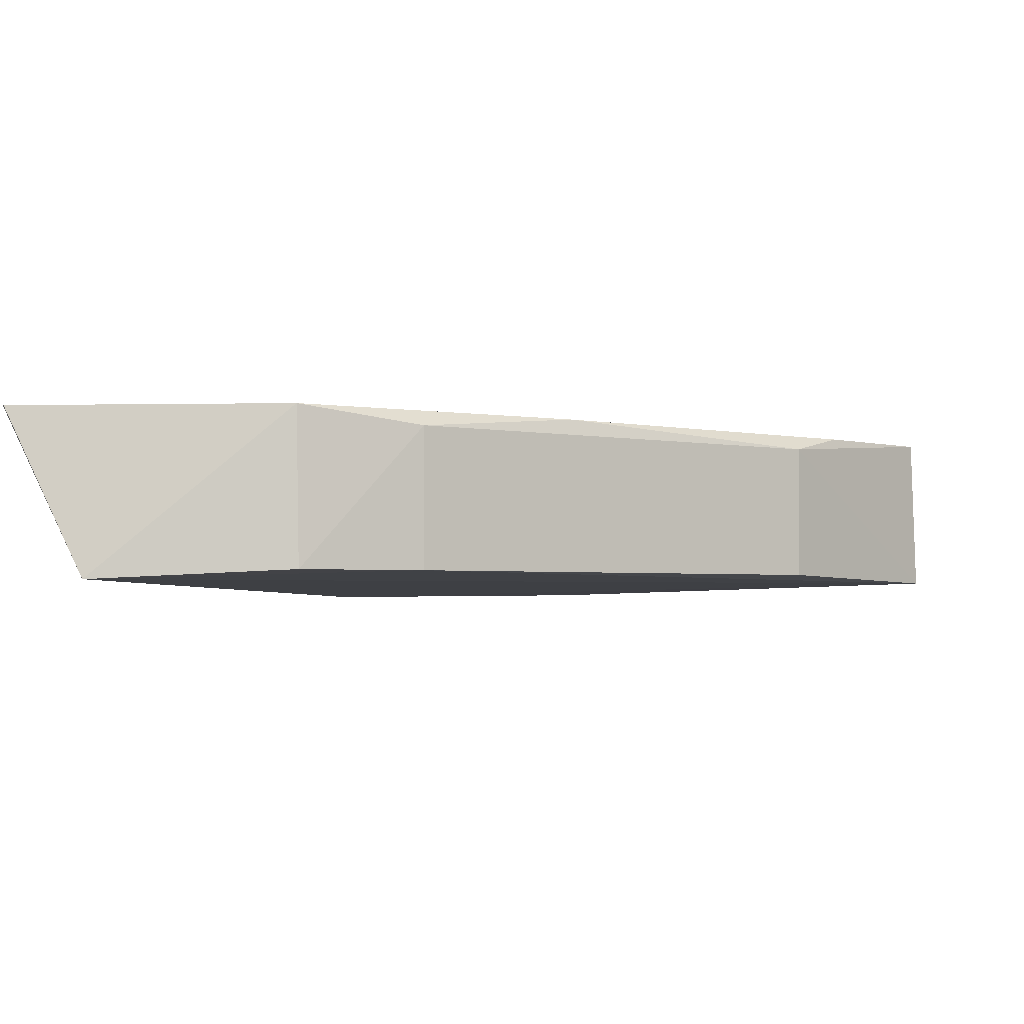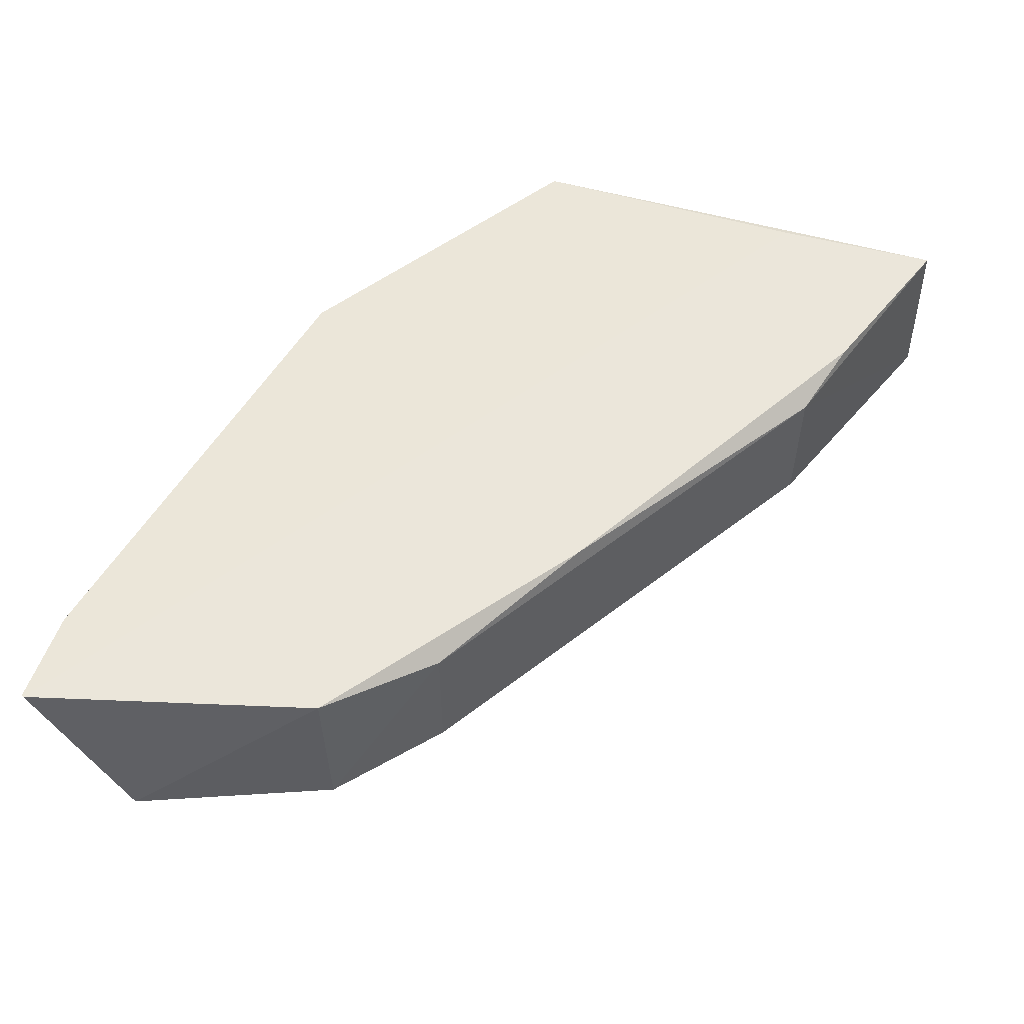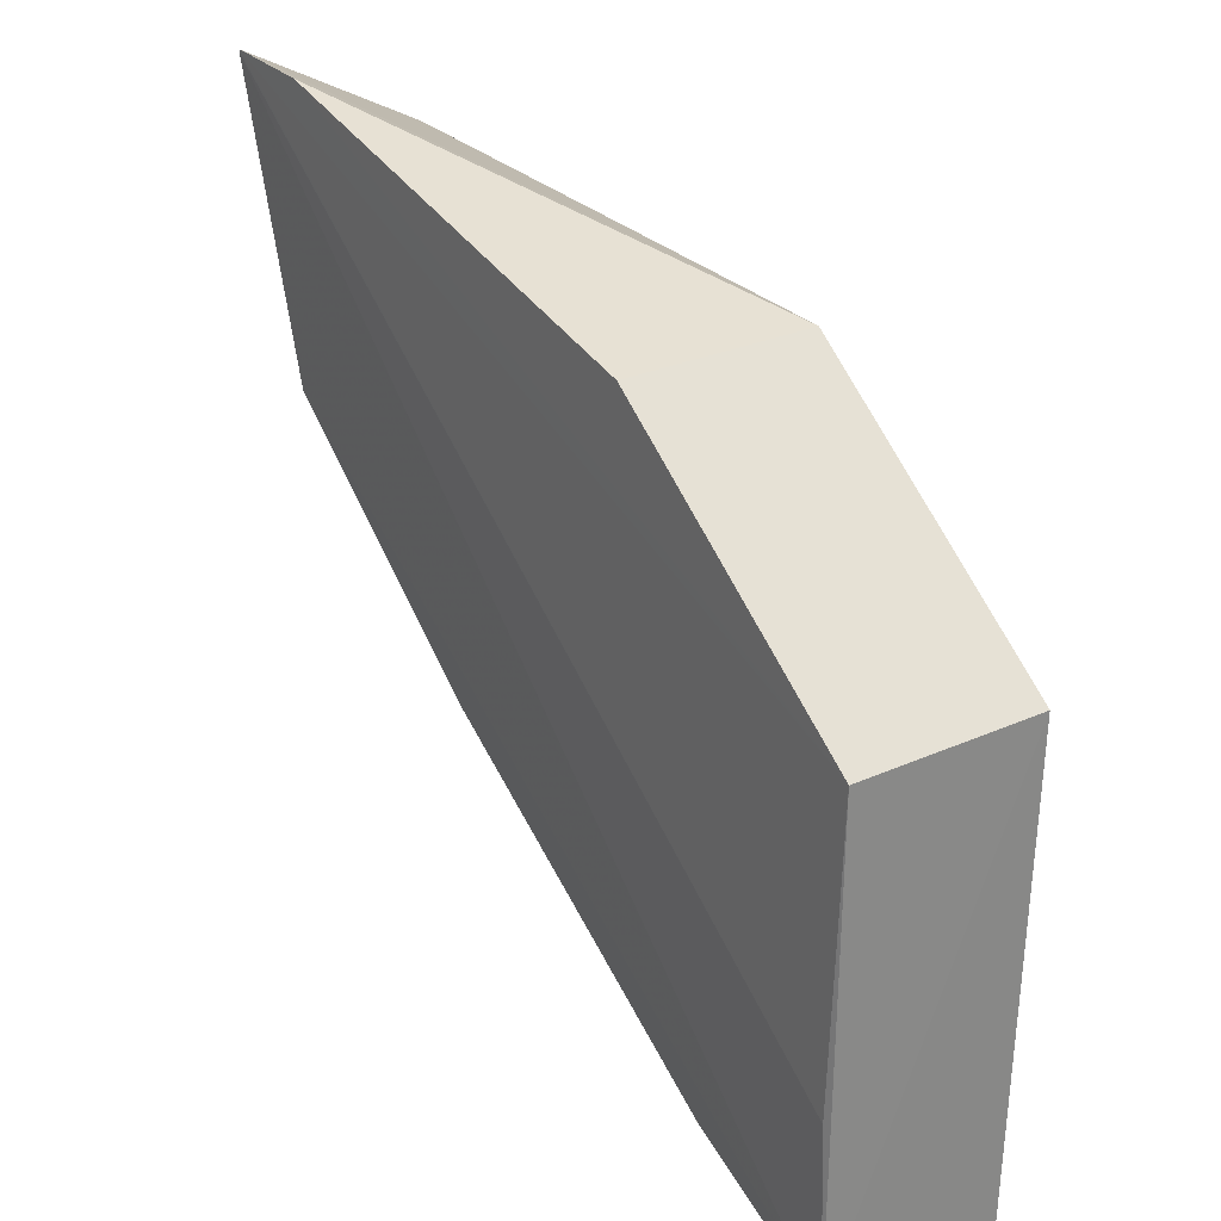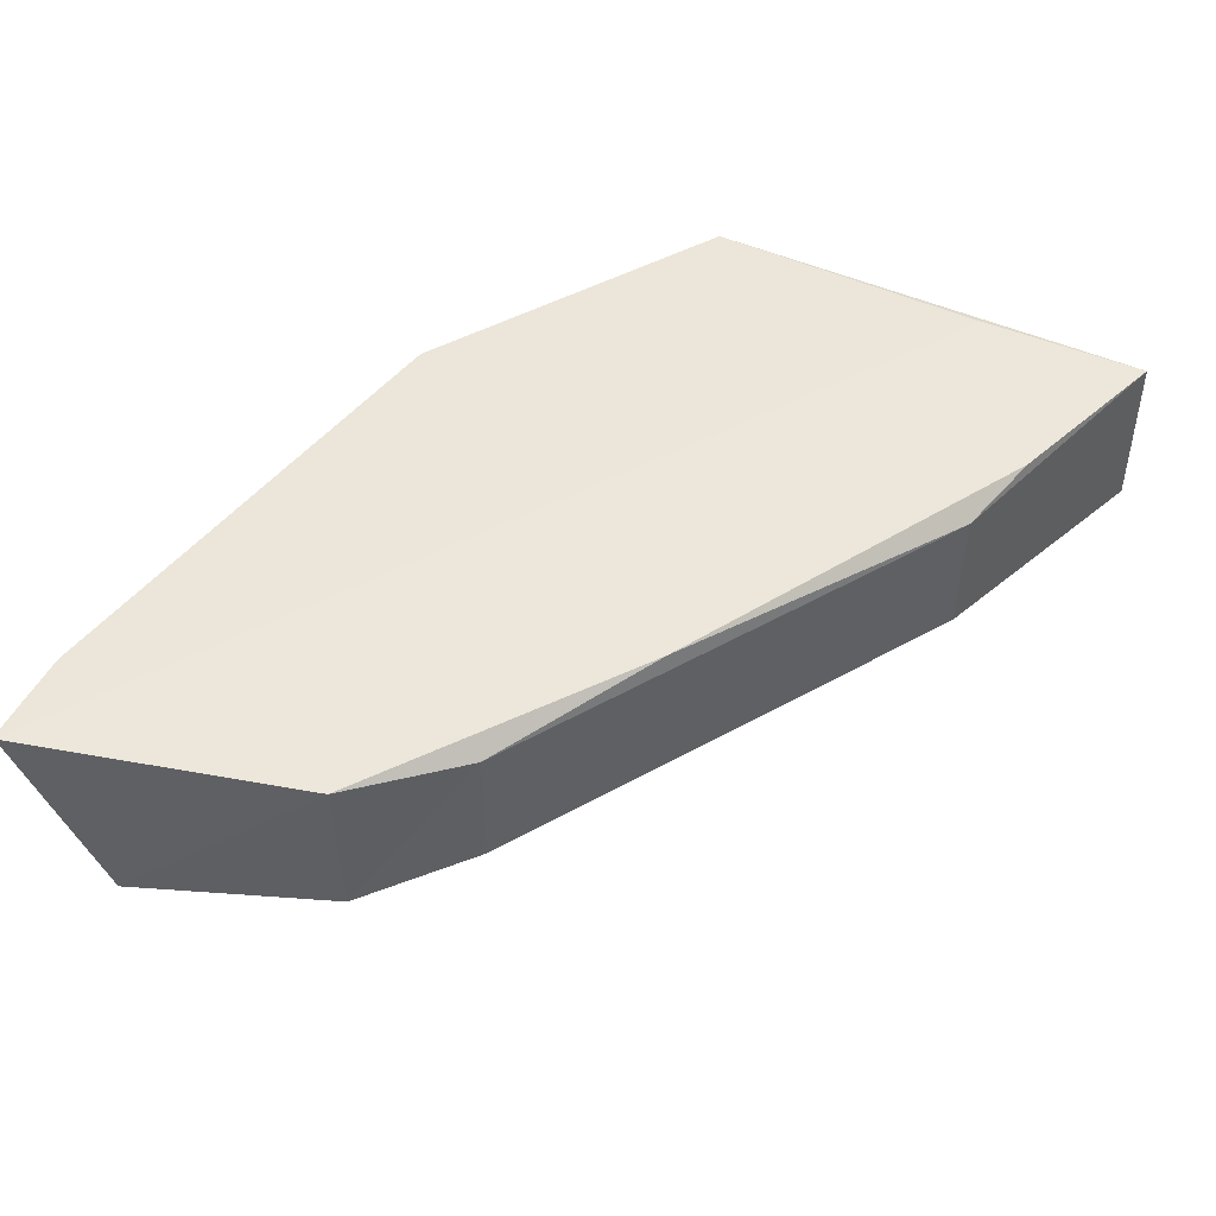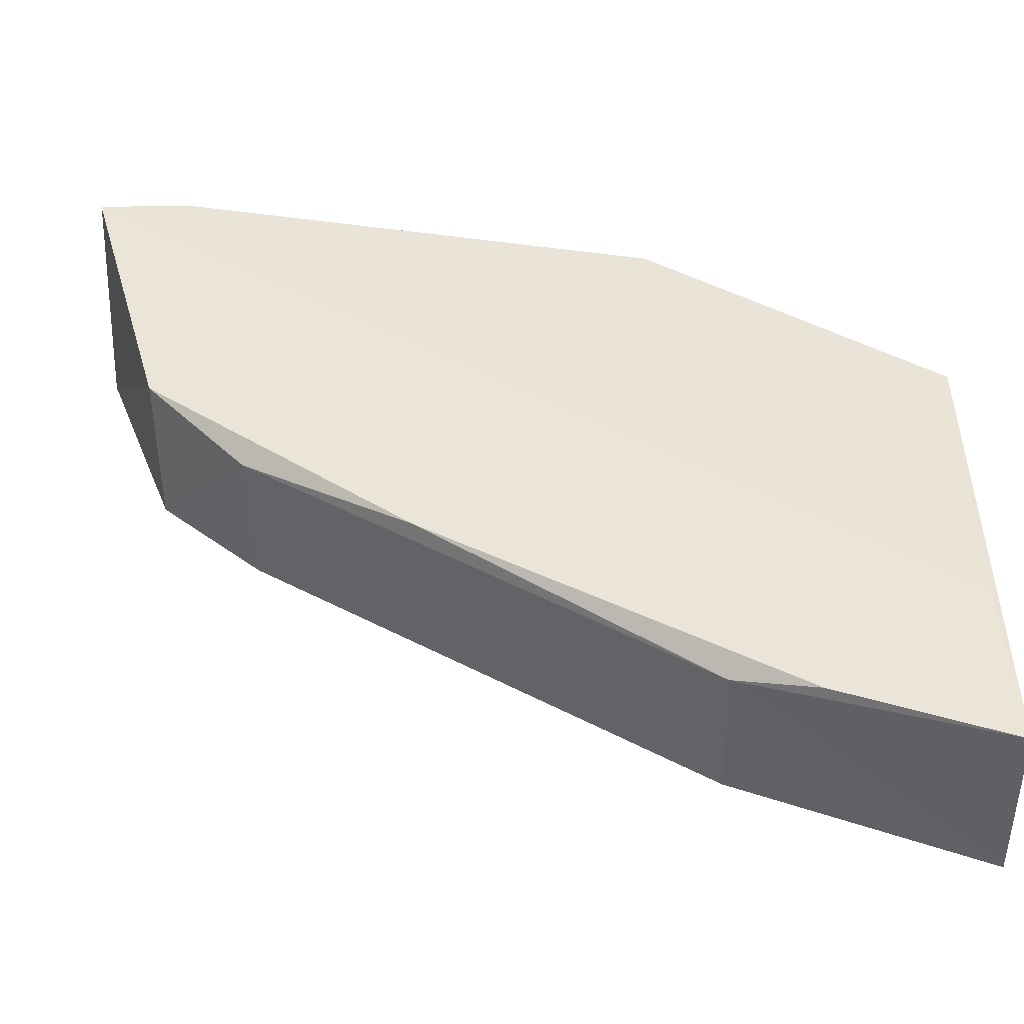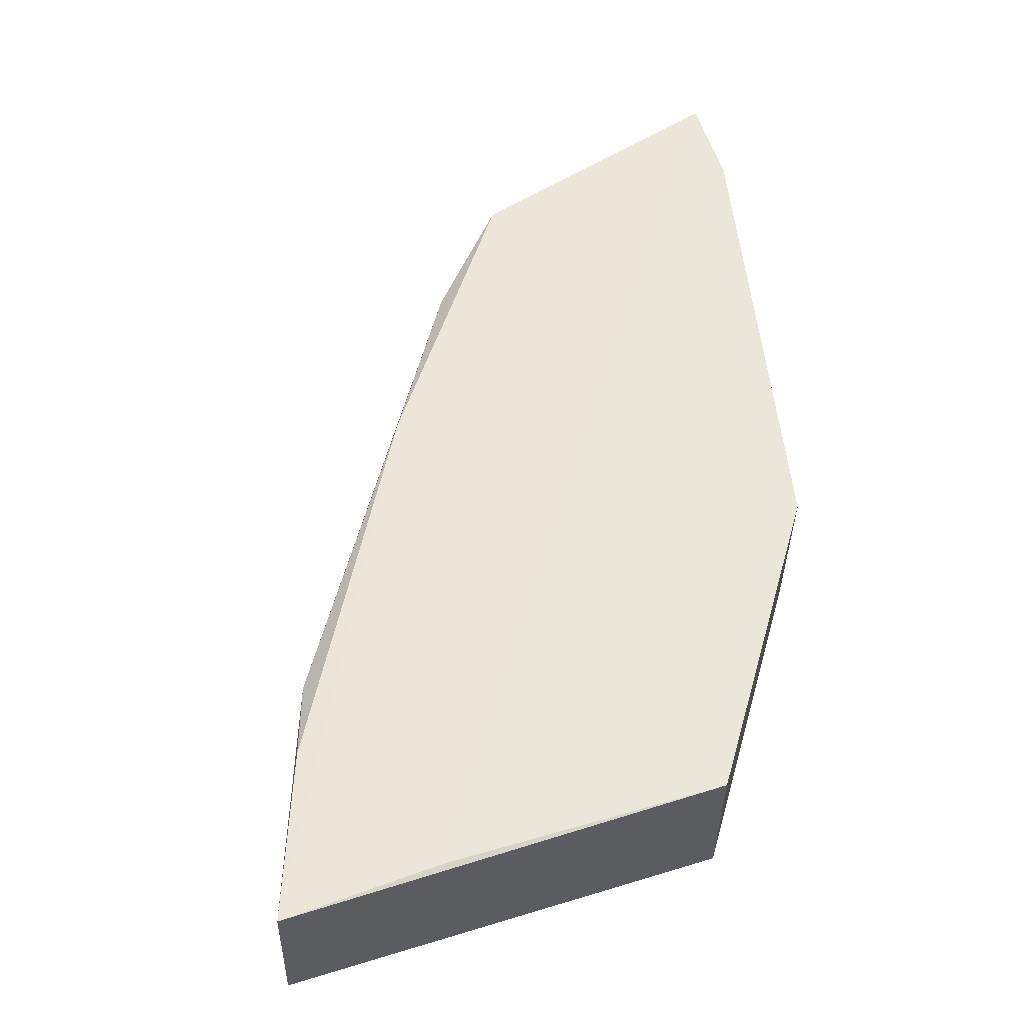
<metadata>
{"format":"obj","ext":"obj","renderer":"f3d","projection":"perspective","resolution":1024,"background":"white","views":[{"elev":-2.7,"azim":-68.2,"up":"+Z"},{"elev":54.8,"azim":-71.5,"up":"+Z"},{"elev":28.9,"azim":56.8,"up":"+Y"},{"elev":51.8,"azim":-63.0,"up":"+Z"},{"elev":-44.5,"azim":1.5,"up":"+Y"},{"elev":56.6,"azim":72.5,"up":"+Z"}]}
</metadata>
<code>
v -0.1881 -0.459 0.04135
v -0.1885 -0.4599 0.01393
v -0.1894 -0.3863 0.01175
v -0.3258 -0.3409 0.04123
v -0.2975 -0.4014 0.03842
v -0.3258 -0.3561 0.01362
v -0.1894 -0.3864 0.04003
v -0.227 -0.4455 0.03842
v -0.313 -0.3866 0.04109
v -0.2348 -0.3561 0.01121
v -0.2975 -0.4014 0.01517
v -0.1896 -0.4322 0.04126
v -0.326 -0.3412 0.04124
v -0.2712 -0.417 0.04109
v -0.2349 -0.3561 0.03994
v -0.3138 -0.3875 0.01517
v -0.227 -0.4455 0.01517
v -0.2144 -0.4494 0.04109
v -0.3106 -0.3409 0.04094
f 1 2 3
f 7 1 3
f 8 2 1
f 10 3 2
f 10 2 6
f 10 6 4
f 11 6 2
f 11 8 5
f 12 7 4
f 12 1 7
f 13 4 6
f 13 6 9
f 13 9 1
f 13 12 4
f 13 1 12
f 14 1 9
f 14 9 5
f 14 5 8
f 15 7 3
f 15 3 10
f 16 9 6
f 16 6 11
f 16 11 5
f 16 5 9
f 17 11 2
f 17 2 8
f 17 8 11
f 18 14 8
f 18 8 1
f 18 1 14
f 19 15 10
f 19 10 4
f 19 4 7
f 19 7 15

</code>
